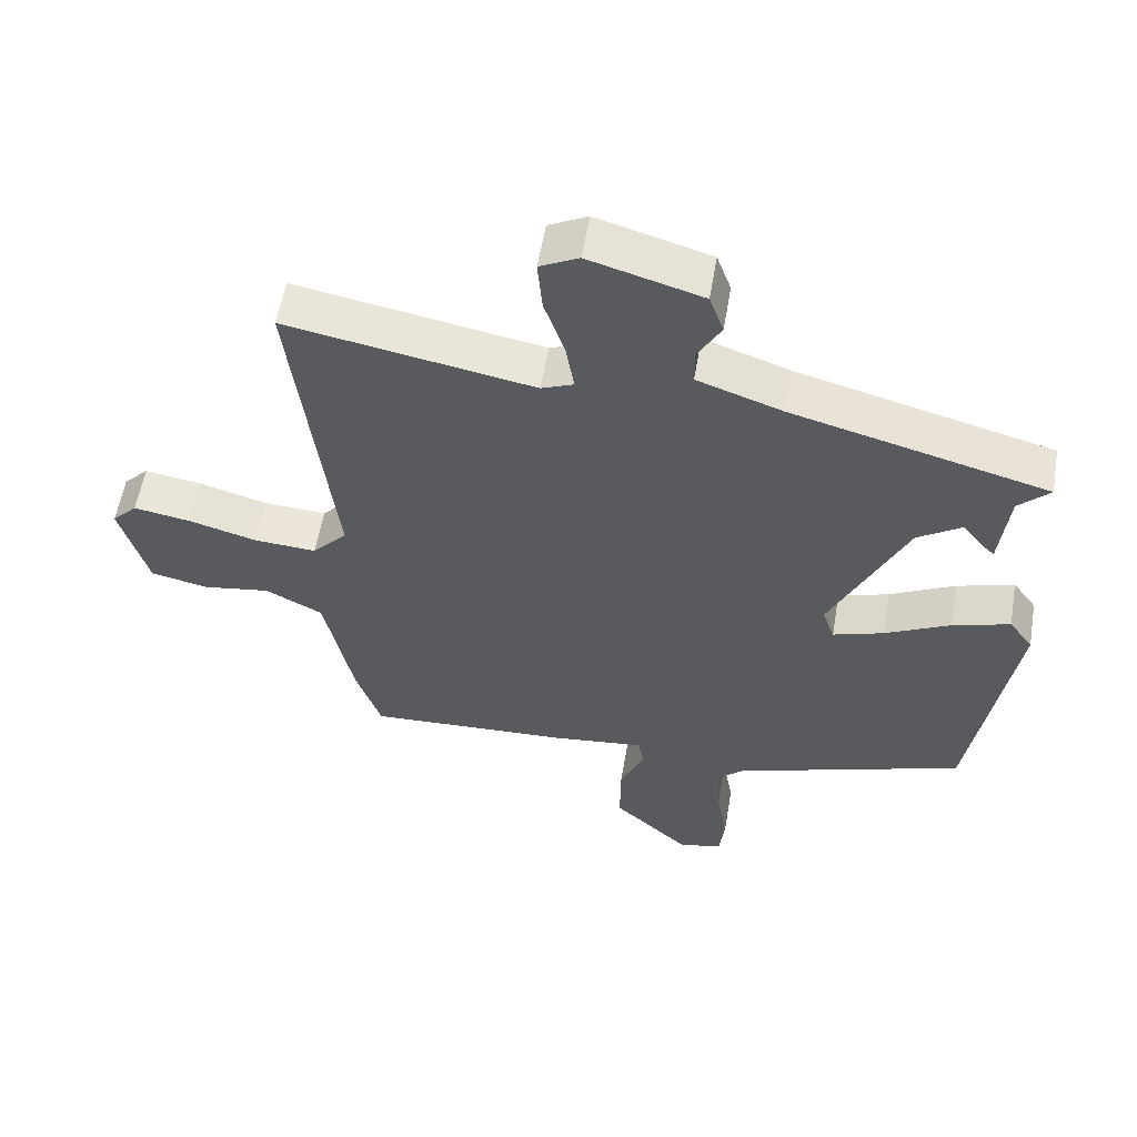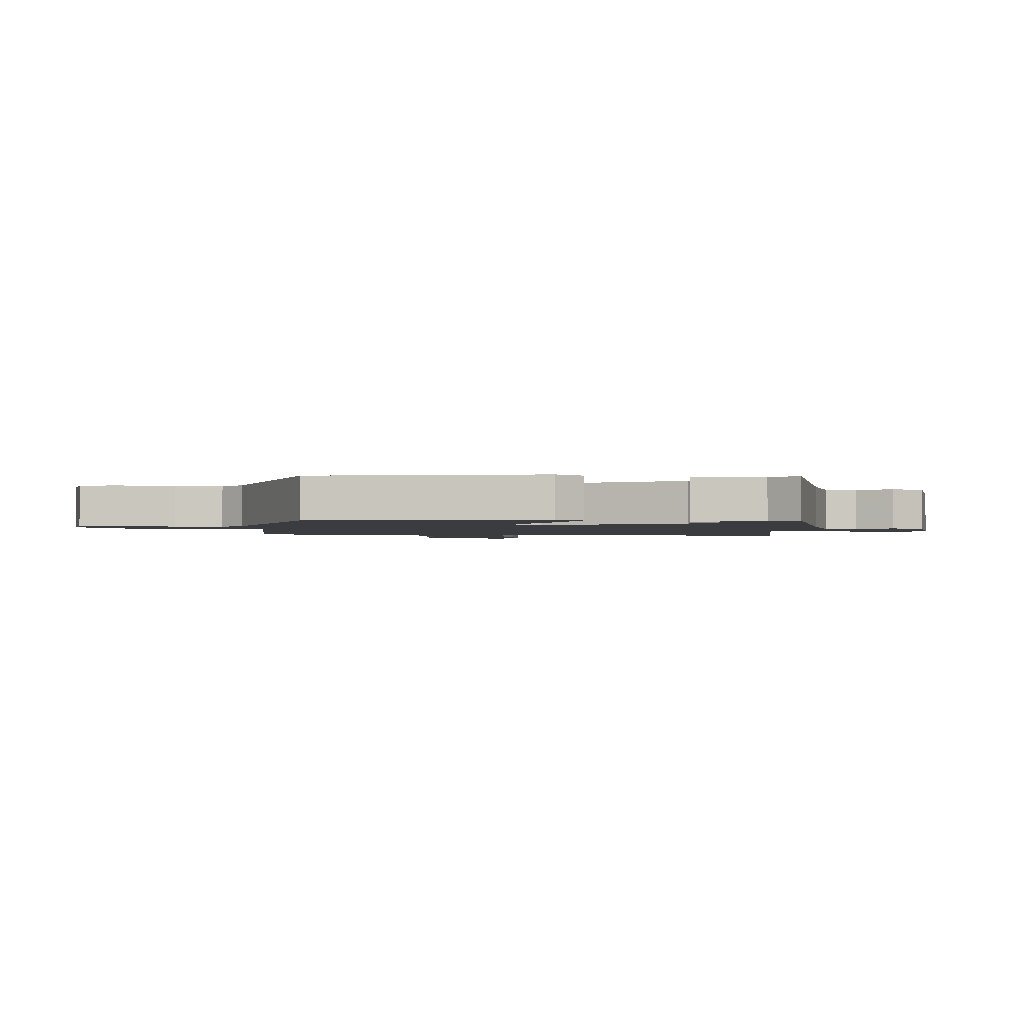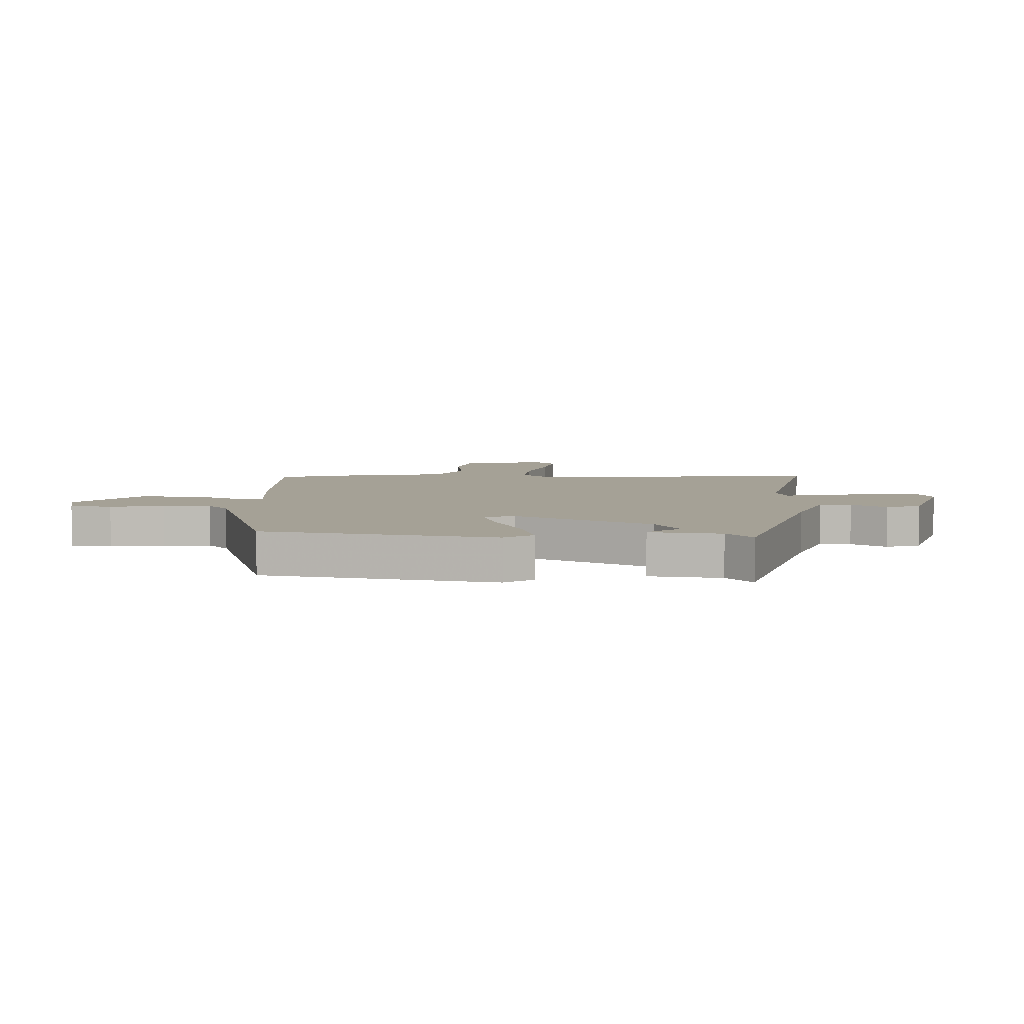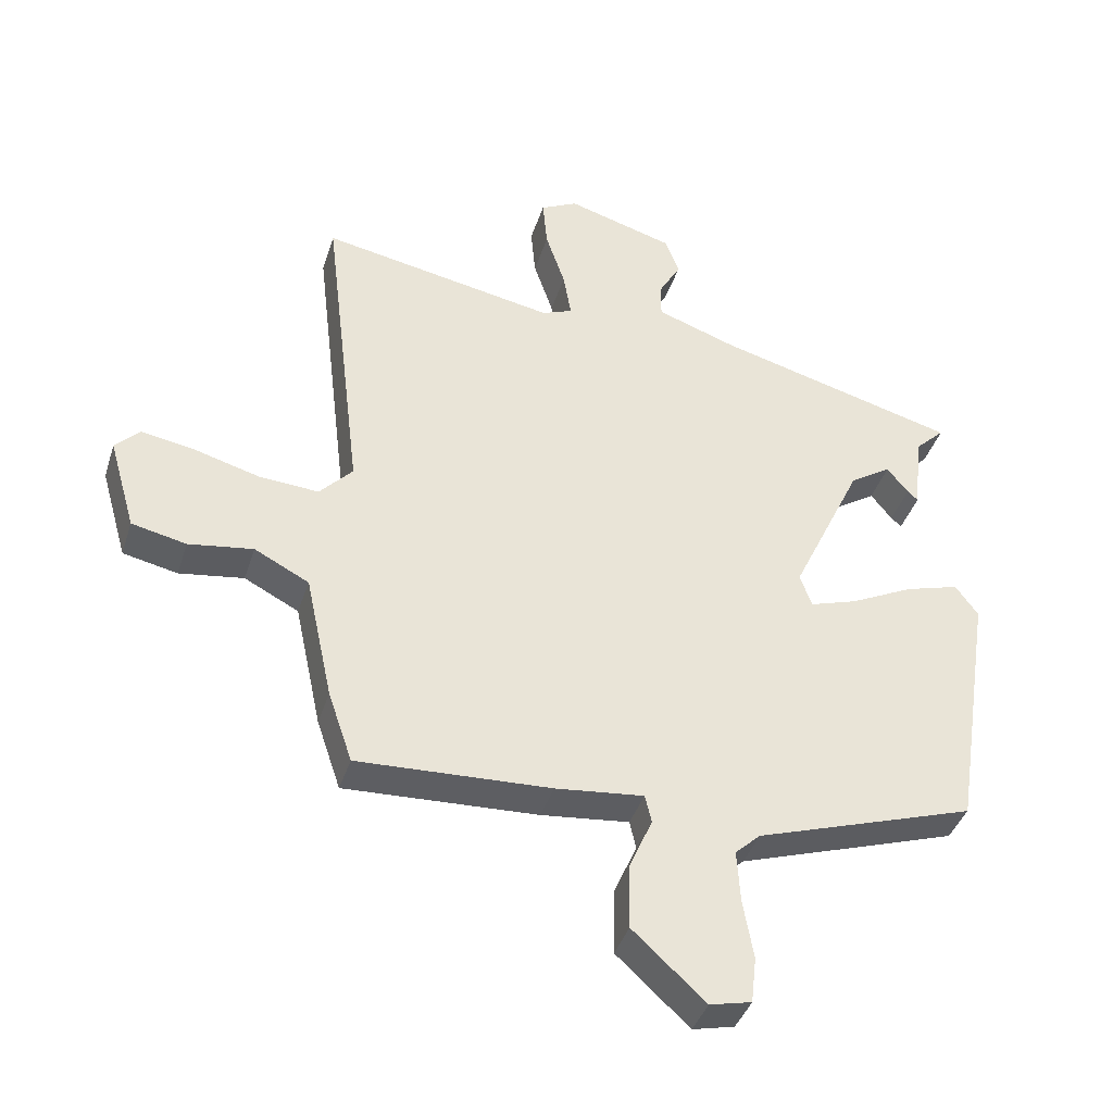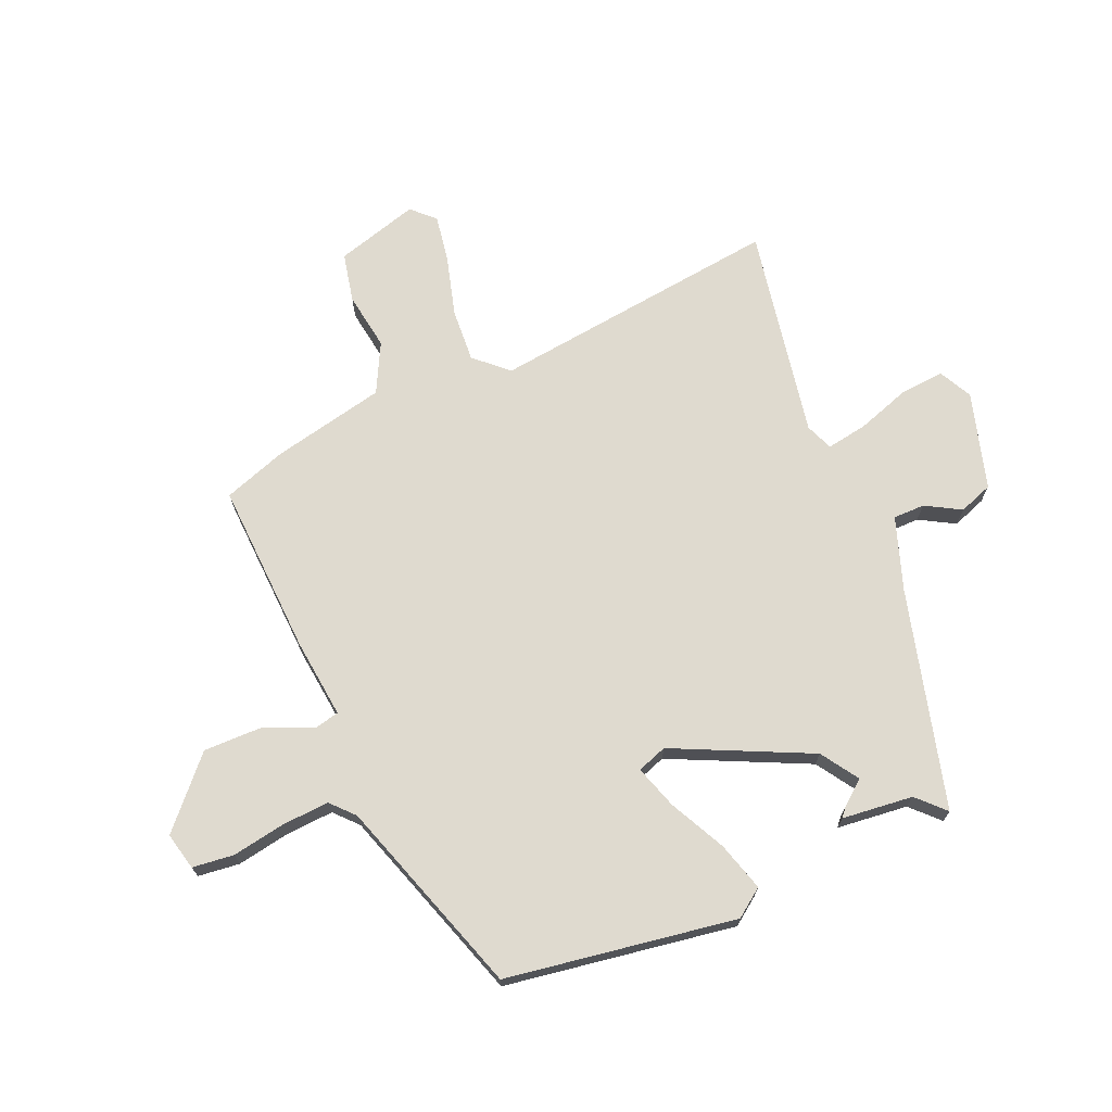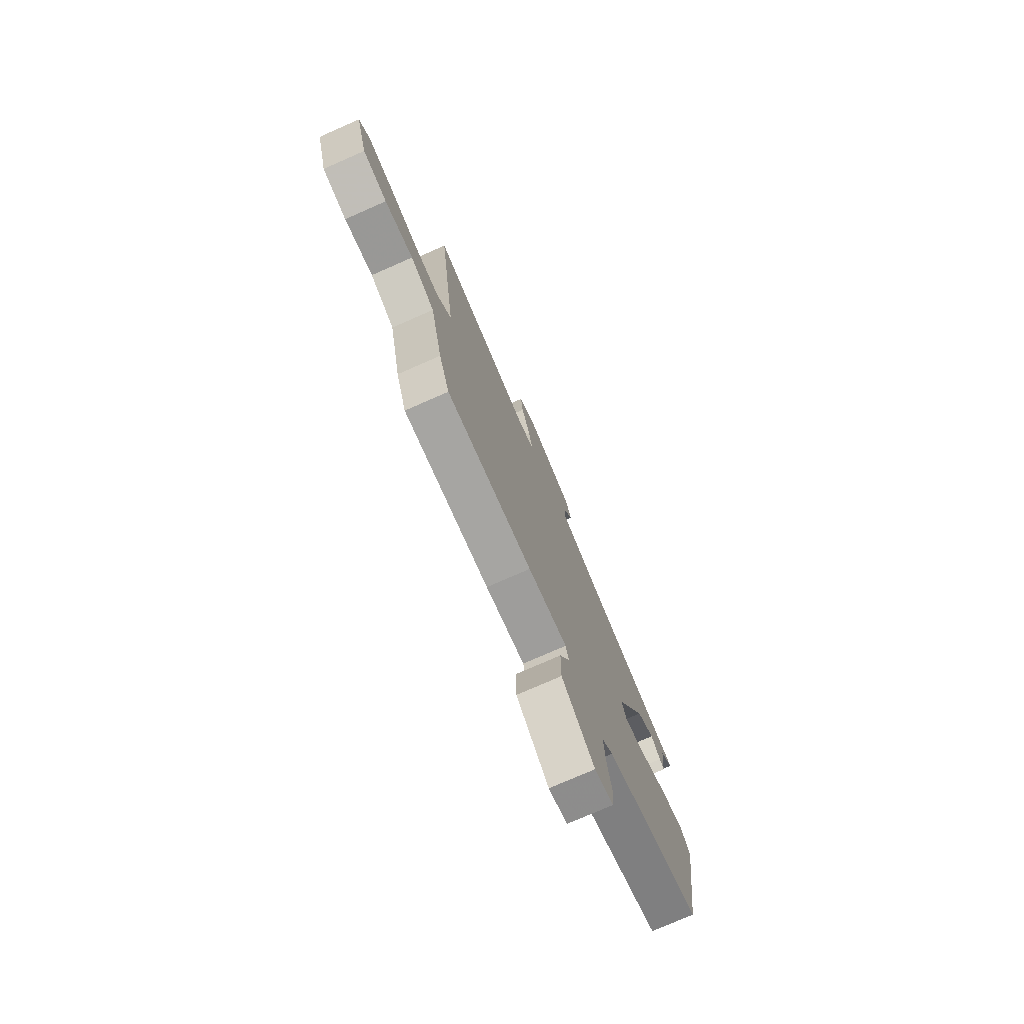
<metadata>
{"format":"obj","ext":"obj","renderer":"f3d","projection":"perspective","resolution":1024,"background":"white","views":[{"elev":56.8,"azim":-170.4,"up":"+Z"},{"elev":-1.9,"azim":-93.4,"up":"+Y"},{"elev":6.1,"azim":-86.8,"up":"+Y"},{"elev":-40.0,"azim":162.8,"up":"+Z"},{"elev":70.7,"azim":-113.2,"up":"+Y"},{"elev":-76.1,"azim":113.7,"up":"+Z"}]}
</metadata>
<code>
v -0.524 0.07 0.388
v -0.15 0.07 0.487
v -0.026 0.07 0.53
v -0.026 0.07 0.584
v -0.06 0.07 0.644
v -0.039 0.07 0.702
v 0.127 0.07 0.75
v 0.184 0.07 0.721
v 0.177 0.07 0.644
v 0.147 0.07 0.555
v 0.135 0.07 0.484
v 0.182 0.07 0.465
v 0.544 0.07 0.531
v 0.484 0.07 0.033
v 0.535 0.07 -0.022
v 0.626 0.07 -0.016
v 0.727 0.07 0.012
v 0.81 0.07 0.026
v 0.847 0.07 -0.012
v 0.806 0.07 -0.154
v 0.722 0.07 -0.172
v 0.623 0.07 -0.157
v 0.539 0.07 -0.2
v 0.497 0.07 -0.394
v 0.46 0.07 -0.502
v 0.163 0.07 -0.488
v 0.027 0.07 -0.473
v 0.017 0.07 -0.516
v 0.053 0.07 -0.598
v 0.054 0.07 -0.699
v -0.058 0.07 -0.801
v -0.122 0.07 -0.786
v -0.13 0.07 -0.715
v -0.114 0.07 -0.624
v -0.109 0.07 -0.543
v -0.148 0.07 -0.507
v -0.487 0.07 -0.395
v -0.549 0.07 -0.001
v -0.514 0.07 0.047
v -0.43 0.07 0.022
v -0.334 0.07 -0.026
v -0.26 0.07 -0.05
v -0.242 0.07 0.001
v -0.352 0.07 0.234
v -0.416 0.07 0.276
v -0.449 0.07 0.235
v -0.465 0.07 0.221
v -0.478 0.07 0.343
v -0.524 0 0.388
v -0.15 0 0.487
v -0.026 0 0.53
v -0.026 0 0.584
v -0.06 0 0.644
v -0.039 0 0.702
v 0.127 0 0.75
v 0.184 0 0.721
v 0.177 0 0.644
v 0.147 0 0.555
v 0.135 0 0.484
v 0.182 0 0.465
v 0.544 0 0.531
v 0.484 0 0.033
v 0.535 0 -0.022
v 0.626 0 -0.016
v 0.727 0 0.012
v 0.81 0 0.026
v 0.847 0 -0.012
v 0.806 0 -0.154
v 0.722 0 -0.172
v 0.623 0 -0.157
v 0.539 0 -0.2
v 0.497 0 -0.394
v 0.46 0 -0.502
v 0.163 0 -0.488
v 0.027 0 -0.473
v 0.017 0 -0.516
v 0.053 0 -0.598
v 0.054 0 -0.699
v -0.058 0 -0.801
v -0.122 0 -0.786
v -0.13 0 -0.715
v -0.114 0 -0.624
v -0.109 0 -0.543
v -0.148 0 -0.507
v -0.487 0 -0.395
v -0.549 0 -0.001
v -0.514 0 0.047
v -0.43 0 0.022
v -0.334 0 -0.026
v -0.26 0 -0.05
v -0.242 0 0.001
v -0.352 0 0.234
v -0.416 0 0.276
v -0.449 0 0.235
v -0.465 0 0.221
v -0.478 0 0.343
f 45 46 47 48
f 44 45 48
f 44 48 1 2
f 43 44 2 3
f 42 43 3
f 38 39 40 41
f 36 37 38 41
f 35 36 41 42
f 31 32 33 34
f 31 34 35
f 28 29 30 31
f 27 28 31 35
f 24 25 26 27
f 23 24 27
f 23 27 35 42
f 19 20 21 22
f 16 17 18 19
f 15 16 19 22
f 14 15 22 23
f 12 13 14
f 11 12 14 23
f 7 8 9 10
f 7 10 11
f 4 5 6 7
f 3 4 7 11
f 3 11 23 42
f 96 95 94 93
f 96 93 92
f 50 49 96 92
f 51 50 92 91
f 51 91 90
f 89 88 87 86
f 89 86 85 84
f 90 89 84 83
f 82 81 80 79
f 83 82 79
f 79 78 77 76
f 83 79 76 75
f 75 74 73 72
f 75 72 71
f 90 83 75 71
f 70 69 68 67
f 67 66 65 64
f 70 67 64 63
f 71 70 63 62
f 62 61 60
f 71 62 60 59
f 58 57 56 55
f 59 58 55
f 55 54 53 52
f 59 55 52 51
f 90 71 59 51
f 1 49 50 2
f 2 50 51 3
f 3 51 52 4
f 4 52 53 5
f 5 53 54 6
f 6 54 55 7
f 7 55 56 8
f 8 56 57 9
f 9 57 58 10
f 10 58 59 11
f 11 59 60 12
f 12 60 61 13
f 13 61 62 14
f 14 62 63 15
f 15 63 64 16
f 16 64 65 17
f 17 65 66 18
f 18 66 67 19
f 19 67 68 20
f 20 68 69 21
f 21 69 70 22
f 22 70 71 23
f 23 71 72 24
f 24 72 73 25
f 25 73 74 26
f 26 74 75 27
f 27 75 76 28
f 28 76 77 29
f 29 77 78 30
f 30 78 79 31
f 31 79 80 32
f 32 80 81 33
f 33 81 82 34
f 34 82 83 35
f 35 83 84 36
f 36 84 85 37
f 37 85 86 38
f 38 86 87 39
f 39 87 88 40
f 40 88 89 41
f 41 89 90 42
f 42 90 91 43
f 43 91 92 44
f 44 92 93 45
f 45 93 94 46
f 46 94 95 47
f 47 95 96 48
f 48 96 49 1

</code>
